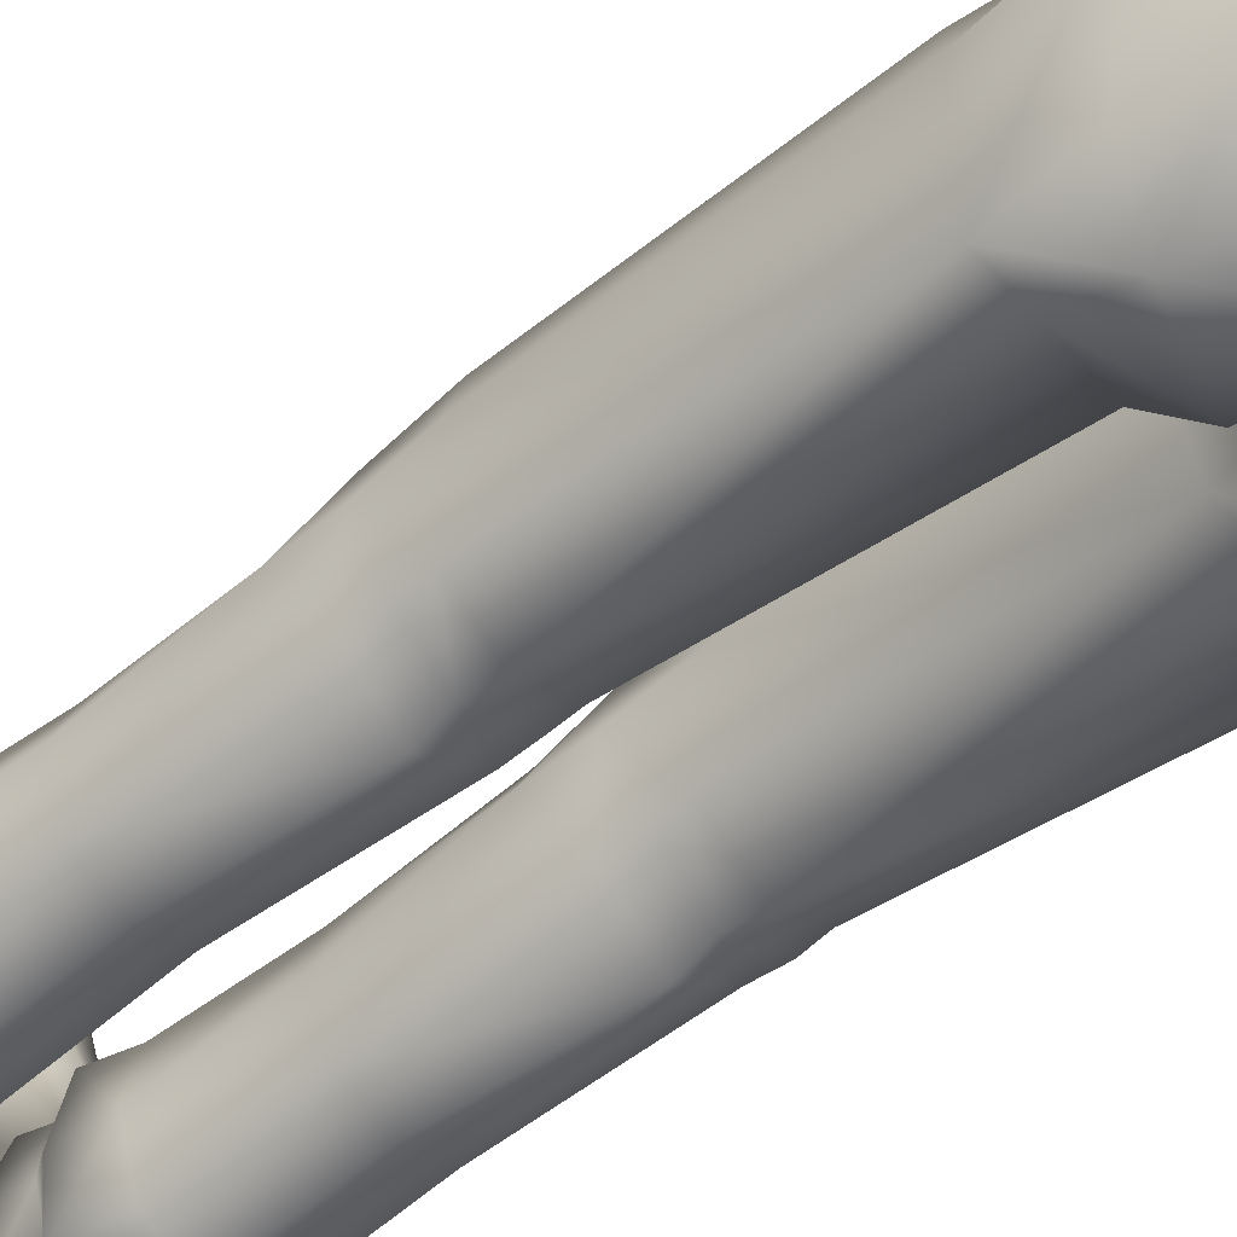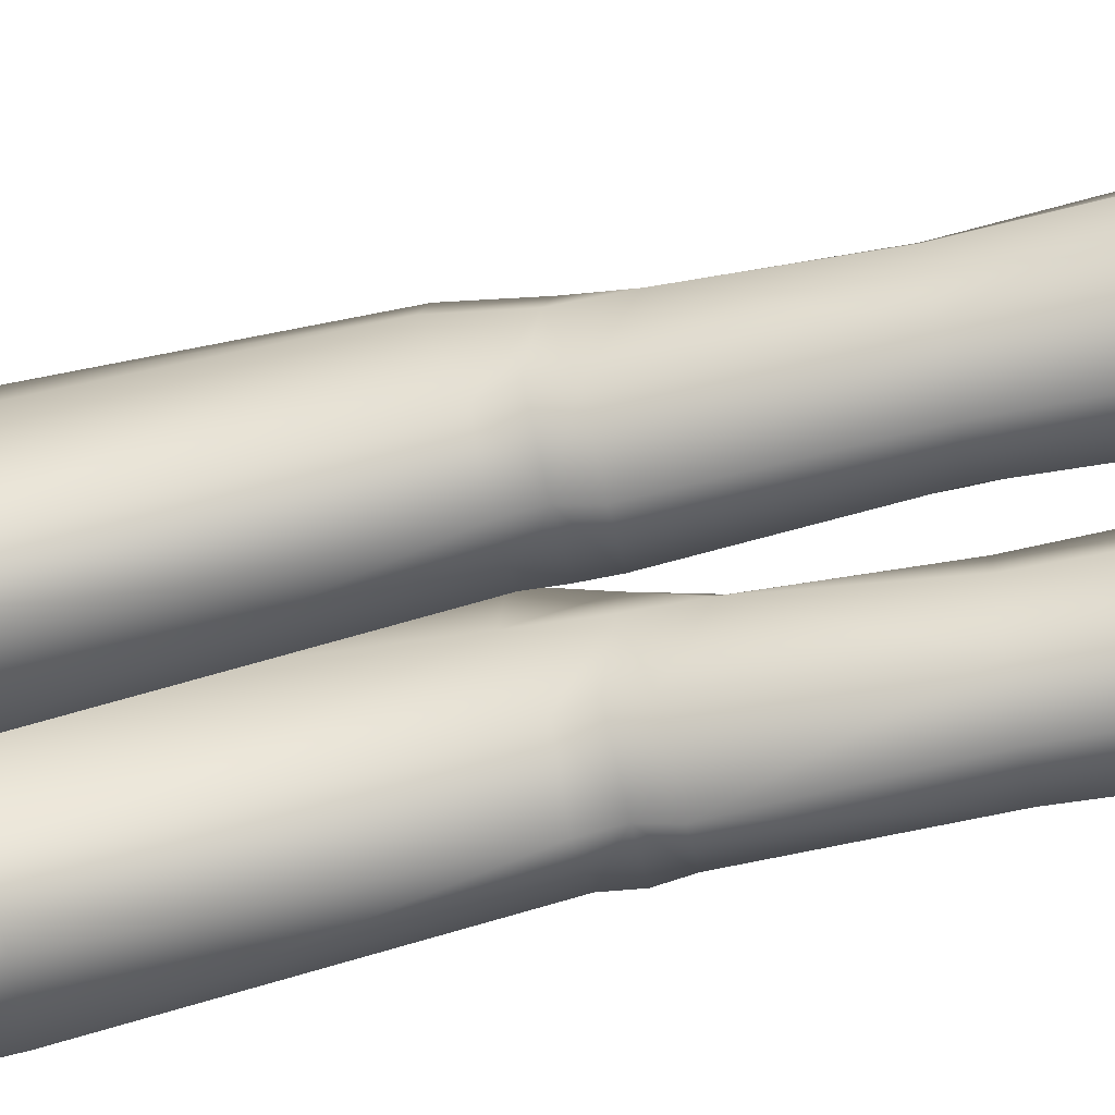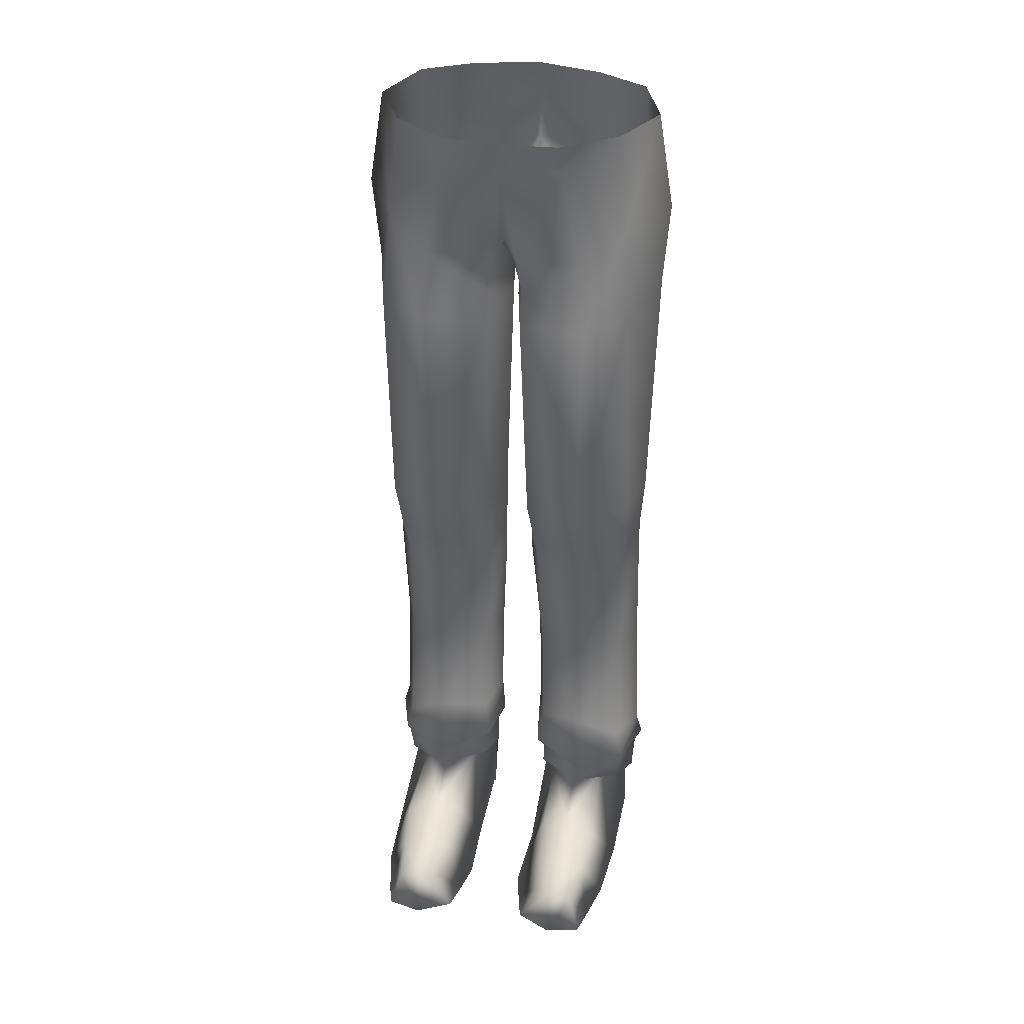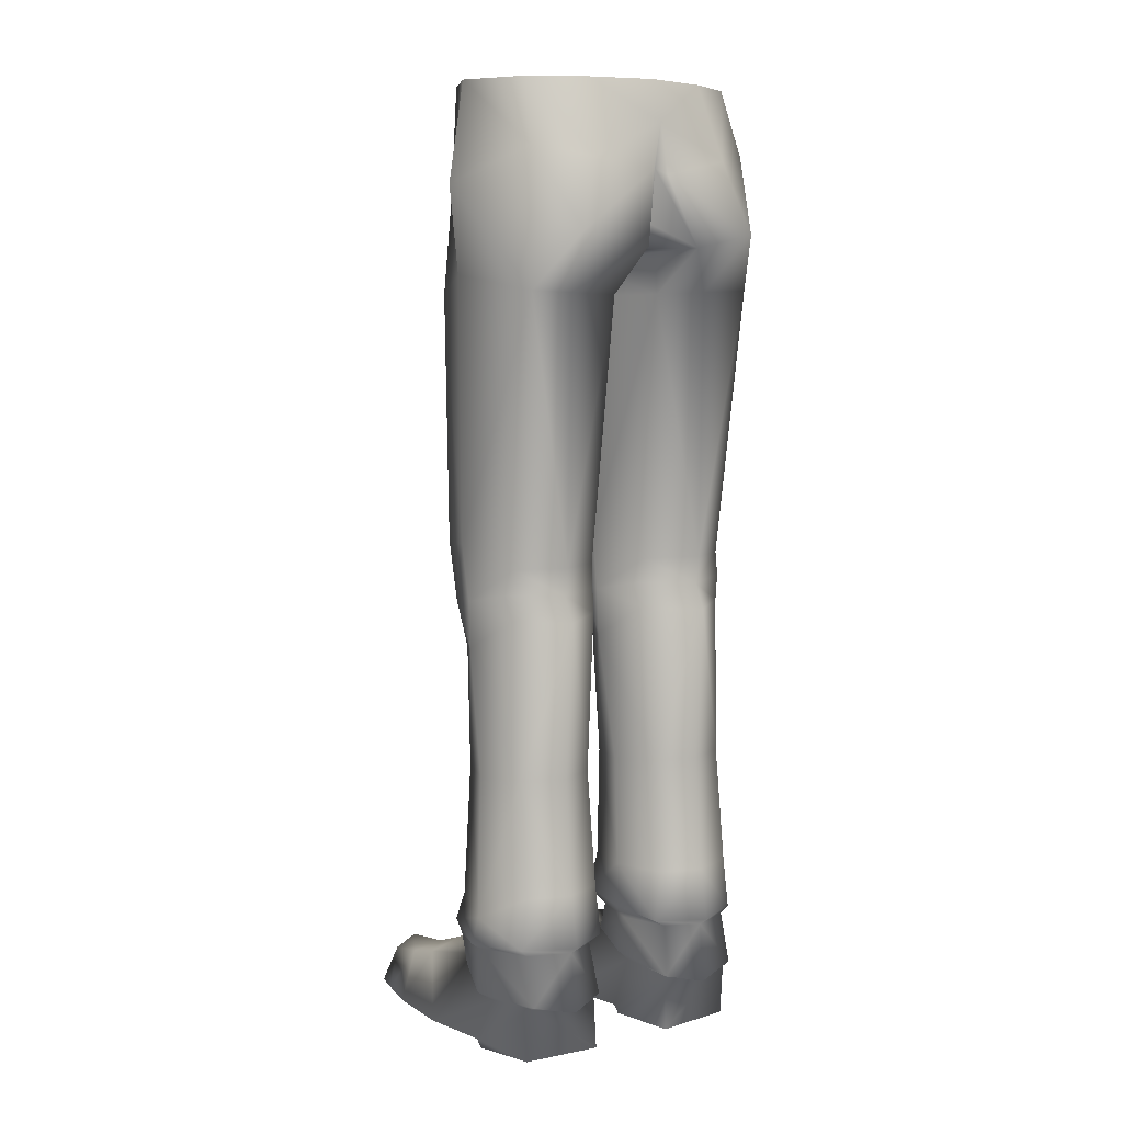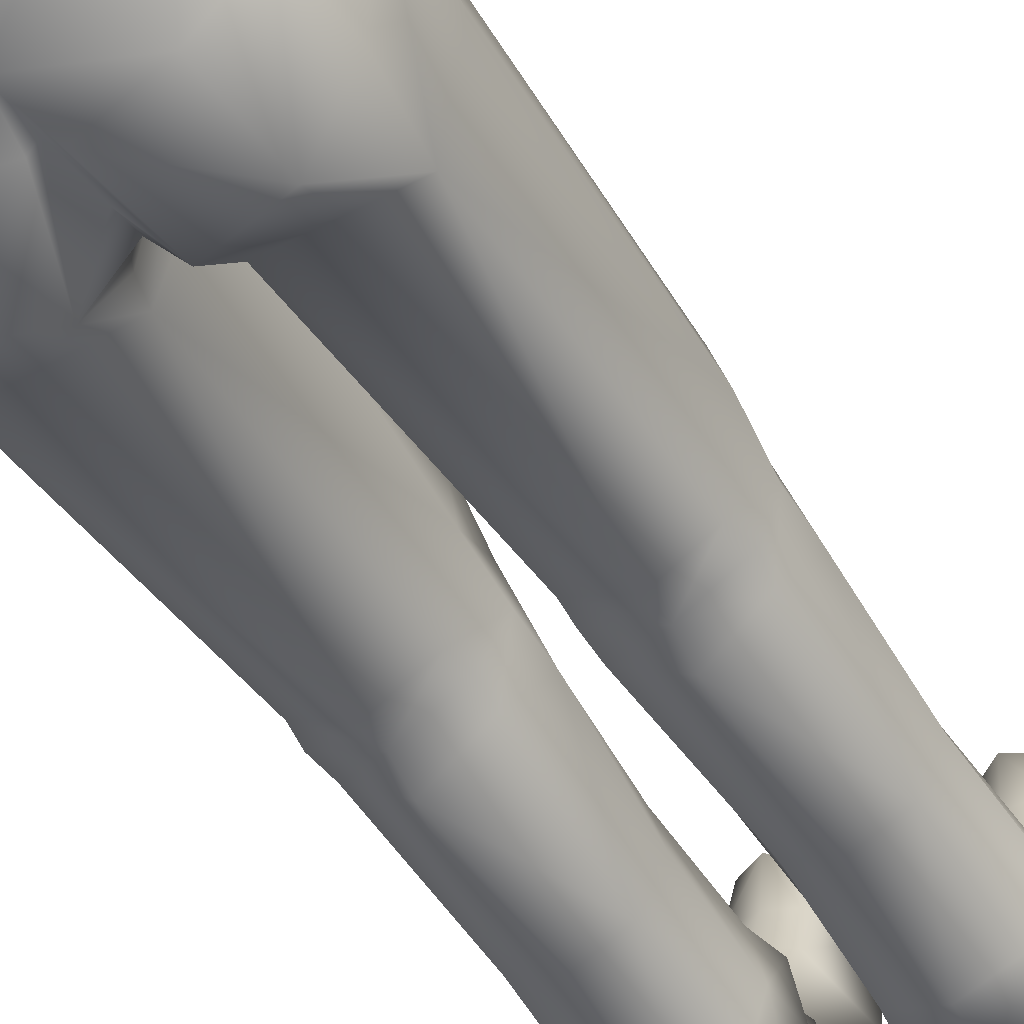
<metadata>
{"format":"obj","ext":"obj","renderer":"f3d","projection":"perspective","resolution":1024,"background":"white","views":[{"elev":-52.4,"azim":130.5,"up":"+Z"},{"elev":-64.9,"azim":-77.2,"up":"+Z"},{"elev":35.4,"azim":11.4,"up":"+Y"},{"elev":7.3,"azim":144.8,"up":"+Y"},{"elev":-50.5,"azim":-149.0,"up":"+Z"}]}
</metadata>
<code>
g Doctor_SkinRig:skinCluster21Set Doctor_SkinRig:tweakSet21
v -2.915 -15.3 -8.262
v -1.389 -43.06 1.664
v -3.637 -45.42 -5.16
v -0.3044 -15.49 2.948
v -14.33 -45.38 -5.183
v -14.69 -14.89 -9.409
v -9.216 -45.25 -8.314
v -9.191 -15.09 -8.852
v -2.664 -43.24 7.706
v -2.109 -15.5 11.95
v -9.277 -43.44 12.01
v -9.885 -14.97 13.19
v -14.9 -15.01 9.857
v -14.98 -43.28 8.073
v -16.65 -43.04 2.443
v -17.36 -13.15 1.039
v -16.13 -49.46 1.118
v -14.92 -48.25 -4.832
v -14.83 -49.94 5.694
v -9.207 -49.83 10.11
v -9.245 -48.43 -7.831
v -3.307 -48.22 -4.853
v -1.556 -49.45 1.046
v -2.846 -49.6 5.466
v -9.338 -55.24 7.826
v -3.363 -55.24 4.409
v -14.07 -55.24 4.688
v -16.18 -54.79 0.8006
v -14.38 -51.1 -5.192
v -9.203 -51.34 -9.225
v -1.616 -54.79 0.7967
v -3.445 -51.07 -5.248
v 0.05303 4.025 12.97
v 0.05403 7.795 13.29
v -6.741 4.475 12.1
v -6.508 7.793 12.8
v -1.037 -5.533 13.06
v 0.03806 -5.623 9.363
v -8.96 -7.134 11.63
v -2.068 -11.24 11.86
v -14.1 -4.051 8.223
v -12.77 7.784 8.355
v -16.23 7.818 1.533
v -18.08 -3.333 1.421
v -14.58 0.1962 -8.556
v -0.7942 -6.922 8.146
v 0.03789 -7.023 8.407
v 0.05278 -11.23 1.324
v -0.269 -11.97 2.24
v -3.382 -10.35 -14.87
v -1.034 -10.77 -9.795
v -1.643 -11.97 -9.638
v 0.05298 -10.36 -9.809
v -15.38 -7.137 -8.734
v -10.74 -8.79 -15.15
v -13.49 7.711 -6.365
v -7.454 7.73 -9.602
v 0.05213 3.135 -12.58
v -8.813 -0.7353 -12.4
v -0.9601 -2.479 -12.62
v 0.05397 7.768 -11.23
v 0.04987 -1.766 -11.64
v 0.05289 -7.62 -10.52
v -14.22 -69.05 3.965
v -16.47 -94.38 -0.8609
v -14.97 -92.53 3.796
v -16.78 -88.86 -1.744
v -15.45 -88.86 3.977
v -13.98 -69.05 -6.042
v -16.22 -69.05 -1.251
v -4.843 -69.05 -6.079
v -3.837 -69.44 3.624
v -2.523 -69.44 -1.285
v -9.694 -69.05 5.874
v -9.681 -90.07 8.863
v -9.707 -88.86 7.357
v -4.166 -91.65 3.802
v -4.978 -88.86 3.887
v -16.77 -85.37 -1.455
v -14.17 -82.21 -7.426
v -9.222 -69.05 -8.042
v -9.29 -82.21 -9.125
v -2.775 -82.21 -1.493
v -4.661 -82.21 -7.382
v -4.08 -82.25 4.317
v -15.51 -87.27 5.168
v -17.6 -88.29 -1.59
v -9.711 -88.15 8.312
v -3.475 -86.76 5.001
v -14.05 -94.46 -8.73
v -14 -88.86 -7.234
v -9.282 -88.86 -9.123
v -9.166 -95.57 -9.92
v -5.396 -88.86 -7.217
v -3.584 -88.86 -1.754
v -4.844 -94.61 -8.365
v -3.33 -93.17 -0.8892
v -14.94 -88.01 -7.414
v -9.258 -88.01 -10.27
v -3.933 -88.01 -7.398
v -2.458 -87.25 -1.6
v -14.77 -84.17 4.54
v -9.714 -80.89 6.775
v -9.266 -91.13 7.46
v -5.877 -91.9 4.256
v -12.6 -91.96 4.205
v -15.34 -95.09 -2.135
v -13.95 -94.87 -7.784
v -5.177 -94.87 -7.784
v -3.97 -94.07 -2.045
v -15.79 -101.1 10.13
v -15.88 -100.3 0.2473
v -3.73 -100.3 0.2669
v -3.715 -101.2 10.14
v -6.077 -94.29 13.39
v -3.319 -101.1 18.25
v -15.2 -101.1 18.29
v -13.04 -94.34 14.71
v -6.598 -95.96 18.99
v -4.072 -101.2 21.81
v -13.98 -101.1 23.23
v -12.46 -95.76 19.77
v -9.251 -93.01 14.12
v -9.109 -94.9 19.06
v -9.085 -95.74 25.44
v -7 -96.53 24.25
v -11.85 -96.82 25.05
v -4.925 -101.1 25.15
v -13.17 -101.1 26.28
v -9.058 -101.2 27.16
v -14.06 -101.2 -7.231
v -5.003 -101.2 -8.087
v -3.717 -101.2 -0.4458
v -15.88 -101.2 -0.422
v 3.027 -15.37 -8.318
v 3.742 -45.42 -5.16
v 1.494 -43.06 1.664
v 0.4142 -15.55 3.817
v 14.43 -45.38 -5.183
v 9.322 -45.25 -8.314
v 14.8 -14.94 -9.457
v 9.303 -15.15 -8.906
v 2.77 -43.24 9.684
v 2.208 -15.48 12.13
v 9.383 -43.44 12.01
v 9.984 -14.95 13.62
v 14.42 -15.24 8.768
v 15.09 -43.28 6.951
v 16.76 -43.04 1.595
v 17.46 -13.22 0.9579
v 16.24 -49.46 1.118
v 15.02 -48.25 -4.832
v 14.94 -49.94 5.694
v 9.312 -49.83 10.11
v 9.351 -48.43 -7.831
v 3.413 -48.22 -4.853
v 1.662 -49.45 1.046
v 2.952 -49.6 6.288
v 3.468 -55.24 4.409
v 9.444 -55.24 7.826
v 14.18 -55.24 4.688
v 16.28 -54.79 0.8006
v 14.48 -51.1 -5.192
v 9.309 -51.34 -9.225
v 1.722 -54.79 0.7967
v 3.55 -51.07 -5.248
v 6.849 4.473 12.1
v 6.619 7.793 12.8
v 1.844 -7.167 11.79
v 2.174 -11.29 10.97
v 9.05 -6.942 11.78
v 13.63 -4.505 8.312
v 12.88 7.782 8.354
v 18.19 -3.401 1.486
v 16.34 7.816 1.533
v 13.97 0.4491 -8.044
v 1.099 -8.044 10.06
v 0.3782 -12.02 2.264
v 3.511 -10.23 -15.1
v 1.756 -12.04 -9.731
v 1.143 -10.8 -9.853
v 15.46 -6.712 -8.954
v 10.87 -8.658 -13.58
v 13.59 7.709 -6.364
v 7.565 7.729 -9.601
v 8.348 -0.813 -11.96
v 1.026 -1.971 -12.55
v 14.33 -69.05 3.965
v 16.57 -94.38 -0.8609
v 16.89 -88.86 -1.744
v 15.08 -92.53 3.796
v 15.56 -88.86 3.977
v 16.32 -69.05 -1.251
v 14.08 -69.05 -6.042
v 4.949 -69.05 -6.079
v 2.628 -69.44 -1.285
v 3.943 -69.44 3.624
v 9.8 -69.05 5.874
v 9.787 -90.07 8.863
v 9.813 -88.86 7.357
v 4.272 -91.65 3.802
v 5.083 -88.86 3.887
v 16.88 -85.37 -1.455
v 14.28 -82.21 -7.426
v 9.328 -69.05 -8.042
v 9.396 -82.21 -9.125
v 2.88 -82.21 -1.493
v 4.767 -82.21 -7.382
v 4.186 -82.25 4.317
v 15.61 -87.27 5.168
v 17.7 -88.29 -1.59
v 9.817 -88.15 8.312
v 3.58 -86.76 5.001
v 14.16 -94.46 -8.73
v 14.11 -88.86 -7.234
v 9.387 -88.86 -9.123
v 9.271 -95.57 -9.92
v 5.502 -88.86 -7.217
v 4.949 -94.61 -8.365
v 3.689 -88.86 -1.754
v 3.435 -93.17 -0.8892
v 15.04 -88.01 -7.414
v 9.363 -88.01 -10.27
v 4.038 -88.01 -7.398
v 2.564 -87.25 -1.6
v 14.88 -84.17 4.54
v 9.82 -80.89 6.775
v 9.372 -91.13 7.46
v 5.983 -91.9 4.256
v 12.71 -91.96 4.205
v 15.44 -95.09 -2.135
v 14.06 -94.87 -7.784
v 5.282 -94.87 -7.784
v 4.075 -94.07 -2.045
v 15.89 -101.1 10.13
v 15.99 -100.3 0.2473
v 3.835 -100.3 0.2669
v 3.821 -101.2 10.14
v 6.182 -94.29 13.39
v 3.424 -101.1 18.25
v 15.3 -101.1 18.29
v 13.14 -94.34 14.71
v 6.703 -95.96 18.99
v 4.177 -101.2 21.81
v 14.08 -101.1 23.23
v 12.56 -95.76 19.77
v 9.357 -93.01 14.12
v 9.215 -94.9 19.06
v 9.191 -95.74 25.44
v 7.105 -96.53 24.25
v 11.95 -96.82 25.05
v 5.03 -101.1 25.15
v 13.28 -101.1 26.28
v 9.164 -101.2 27.16
v 14.16 -101.2 -7.231
v 3.822 -101.2 -0.4458
v 5.109 -101.2 -8.087
v 15.98 -101.2 -0.422
g pants CharacterRoot
f 1 2 3
f 2 1 4
f 5 6 7
f 7 6 8
f 9 4 10
f 4 9 2
f 10 11 9
f 11 10 12
f 13 11 12
f 11 13 14
f 15 14 13
f 13 16 15
f 15 16 6
f 6 5 15
f 15 5 17
f 5 18 17
f 15 19 14
f 19 15 17
f 11 19 20
f 19 11 14
f 18 5 21
f 5 7 21
f 22 3 23
f 3 2 23
f 2 24 23
f 24 2 9
f 24 11 20
f 11 24 9
f 24 25 26
f 25 24 20
f 20 19 25
f 27 25 19
f 17 28 19
f 27 19 28
f 28 17 29
f 18 29 17
f 18 21 29
f 21 30 29
f 31 32 23
f 22 23 32
f 24 31 23
f 31 24 26
f 33 34 35
f 34 36 35
f 33 37 38
f 37 33 35
f 37 39 40
f 39 37 35
f 35 41 39
f 41 35 42
f 41 43 44
f 43 41 42
f 43 45 44
f 37 46 38
f 38 46 47
f 48 46 49
f 50 51 52
f 48 51 53
f 1 49 4
f 49 1 52
f 40 46 37
f 49 40 4
f 10 4 40
f 12 40 39
f 40 12 10
f 12 41 13
f 41 12 39
f 41 16 13
f 16 41 44
f 44 6 16
f 6 44 54
f 54 55 6
f 55 8 6
f 43 56 45
f 57 58 59
f 58 60 59
f 58 57 61
f 60 58 62
f 54 44 45
f 54 45 55
f 45 59 55
f 62 63 50
f 62 50 60
f 27 28 64
f 65 66 67
f 66 68 67
f 28 69 70
f 31 71 32
f 31 72 73
f 26 25 74
f 66 75 68
f 75 76 68
f 77 78 75
f 78 76 75
f 70 64 28
f 70 69 79
f 69 80 79
f 69 28 29
f 81 82 69
f 80 69 82
f 81 69 30
f 69 29 30
f 73 83 71
f 83 84 71
f 71 31 73
f 85 83 72
f 83 73 72
f 72 31 26
f 64 74 27
f 74 72 26
f 25 27 74
f 86 87 68
f 67 68 87
f 88 86 76
f 68 76 86
f 88 76 89
f 76 78 89
f 65 67 90
f 91 90 67
f 91 92 90
f 92 93 90
f 94 95 96
f 95 97 96
f 97 95 77
f 95 78 77
f 98 91 87
f 87 91 67
f 91 98 92
f 98 99 92
f 100 101 94
f 101 95 94
f 89 78 101
f 101 78 95
f 87 86 79
f 86 102 79
f 102 86 103
f 88 103 86
f 88 89 103
f 89 85 103
f 87 79 98
f 80 98 79
f 80 82 98
f 82 99 98
f 84 83 100
f 83 101 100
f 101 83 89
f 85 89 83
f 102 64 79
f 64 70 79
f 102 103 64
f 103 74 64
f 85 72 103
f 103 72 74
f 3 7 1
f 7 8 1
f 7 3 21
f 22 21 3
f 30 21 32
f 32 21 22
f 1 8 50
f 50 8 55
f 57 59 56
f 59 45 56
f 59 60 55
f 55 60 50
f 81 71 82
f 82 71 84
f 32 71 30
f 81 30 71
f 94 96 92
f 93 92 96
f 99 100 92
f 92 100 94
f 99 82 100
f 82 84 100
f 52 51 49
f 49 51 48
f 63 53 50
f 53 51 50
f 52 1 50
f 47 46 48
f 46 40 49
f 104 105 77
f 77 75 104
f 106 104 75
f 75 66 106
f 107 106 66
f 66 65 107
f 90 107 65
f 107 90 108
f 93 109 108
f 109 93 96
f 110 109 96
f 96 97 110
f 105 110 97
f 97 77 105
f 107 111 106
f 111 107 112
f 108 112 107
f 109 110 113
f 114 113 110
f 110 105 114
f 115 116 114
f 114 105 115
f 111 114 116
f 116 117 111
f 111 118 106
f 118 111 117
f 119 120 116
f 116 115 119
f 121 117 116
f 116 120 121
f 122 117 121
f 117 122 118
f 123 115 105
f 105 104 123
f 106 118 123
f 123 104 106
f 124 119 115
f 115 123 124
f 118 122 124
f 124 123 118
f 125 126 119
f 119 124 125
f 125 124 122
f 122 127 125
f 126 128 120
f 120 119 126
f 127 122 121
f 121 129 127
f 121 130 129
f 130 121 120
f 120 128 130
f 127 129 130
f 130 125 127
f 125 130 128
f 128 126 125
f 112 113 114
f 114 111 112
f 131 132 133
f 133 134 131
f 112 108 131
f 131 134 112
f 108 109 132
f 132 131 108
f 109 113 133
f 133 132 109
f 113 112 134
f 134 133 113
f 36 42 35
f 135 136 137
f 137 138 135
f 139 140 141
f 140 142 141
f 143 144 138
f 138 137 143
f 144 143 145
f 145 146 144
f 147 146 145
f 145 148 147
f 149 147 148
f 147 149 150
f 149 141 150
f 141 149 139
f 149 151 139
f 139 151 152
f 149 148 153
f 153 151 149
f 145 154 153
f 153 148 145
f 152 155 139
f 139 155 140
f 156 157 136
f 136 157 137
f 137 157 158
f 158 143 137
f 158 154 145
f 145 143 158
f 158 159 160
f 160 154 158
f 154 160 153
f 161 153 160
f 151 153 162
f 161 162 153
f 162 163 151
f 152 151 163
f 152 163 155
f 155 163 164
f 165 157 166
f 156 166 157
f 158 157 165
f 165 159 158
f 33 167 34
f 34 167 168
f 33 38 169
f 169 167 33
f 169 170 171
f 171 167 169
f 167 171 172
f 172 173 167
f 172 174 175
f 175 173 172
f 175 174 176
f 169 38 177
f 38 47 177
f 48 178 177
f 179 180 181
f 48 53 181
f 135 138 178
f 178 180 135
f 170 169 177
f 178 138 170
f 144 170 138
f 146 171 170
f 170 144 146
f 146 147 172
f 172 171 146
f 172 147 150
f 150 174 172
f 174 150 141
f 141 182 174
f 182 141 183
f 183 141 142
f 175 176 184
f 185 186 58
f 58 186 187
f 58 61 185
f 187 62 58
f 182 176 174
f 182 183 176
f 176 183 186
f 62 179 63
f 62 187 179
f 161 188 162
f 189 190 191
f 191 190 192
f 162 193 194
f 165 166 195
f 165 196 197
f 159 198 160
f 191 192 199
f 199 192 200
f 201 199 202
f 202 199 200
f 193 162 188
f 193 203 194
f 194 203 204
f 194 163 162
f 205 194 206
f 204 206 194
f 205 164 194
f 194 164 163
f 196 195 207
f 207 195 208
f 195 196 165
f 209 197 207
f 207 197 196
f 197 159 165
f 188 161 198
f 198 159 197
f 160 198 161
f 210 192 211
f 190 211 192
f 212 200 210
f 192 210 200
f 212 213 200
f 200 213 202
f 189 214 190
f 215 190 214
f 215 214 216
f 216 214 217
f 218 219 220
f 220 219 221
f 221 201 220
f 220 201 202
f 222 211 215
f 211 190 215
f 215 216 222
f 222 216 223
f 224 218 225
f 225 218 220
f 213 225 202
f 225 220 202
f 211 203 210
f 210 203 226
f 226 227 210
f 212 210 227
f 212 227 213
f 213 227 209
f 211 222 203
f 204 203 222
f 204 222 206
f 206 222 223
f 208 224 207
f 207 224 225
f 225 213 207
f 209 207 213
f 226 203 188
f 188 203 193
f 226 188 227
f 227 188 198
f 209 227 197
f 227 198 197
f 136 135 140
f 140 135 142
f 140 155 136
f 156 136 155
f 164 166 155
f 166 156 155
f 135 179 142
f 179 183 142
f 185 184 186
f 186 184 176
f 186 183 187
f 183 179 187
f 205 206 195
f 206 208 195
f 166 164 195
f 205 195 164
f 218 216 219
f 217 219 216
f 223 216 224
f 216 218 224
f 223 224 206
f 206 224 208
f 180 178 181
f 178 48 181
f 63 179 53
f 53 179 181
f 180 179 135
f 47 48 177
f 177 178 170
f 228 201 229
f 201 228 199
f 230 199 228
f 199 230 191
f 231 191 230
f 191 231 189
f 214 189 231
f 231 232 214
f 232 217 214
f 233 217 232
f 234 219 233
f 219 234 221
f 229 221 234
f 221 229 201
f 231 230 235
f 235 236 231
f 232 231 236
f 233 237 234
f 238 234 237
f 234 238 229
f 239 238 240
f 238 239 229
f 235 240 238
f 240 235 241
f 235 230 242
f 242 241 235
f 243 240 244
f 240 243 239
f 245 240 241
f 240 245 244
f 246 245 241
f 241 242 246
f 247 229 239
f 229 247 228
f 230 247 242
f 247 230 228
f 248 239 243
f 239 248 247
f 242 248 246
f 248 242 247
f 249 243 250
f 243 249 248
f 249 246 248
f 246 249 251
f 250 244 252
f 244 250 243
f 251 245 246
f 245 251 253
f 245 253 254
f 254 244 245
f 244 254 252
f 251 254 253
f 254 251 249
f 249 252 254
f 252 249 250
f 236 238 237
f 238 236 235
f 255 256 257
f 256 255 258
f 236 255 232
f 255 236 258
f 232 257 233
f 257 232 255
f 233 256 237
f 256 233 257
f 237 258 236
f 258 237 256
f 168 167 173
f 219 217 233
f 93 108 90

</code>
